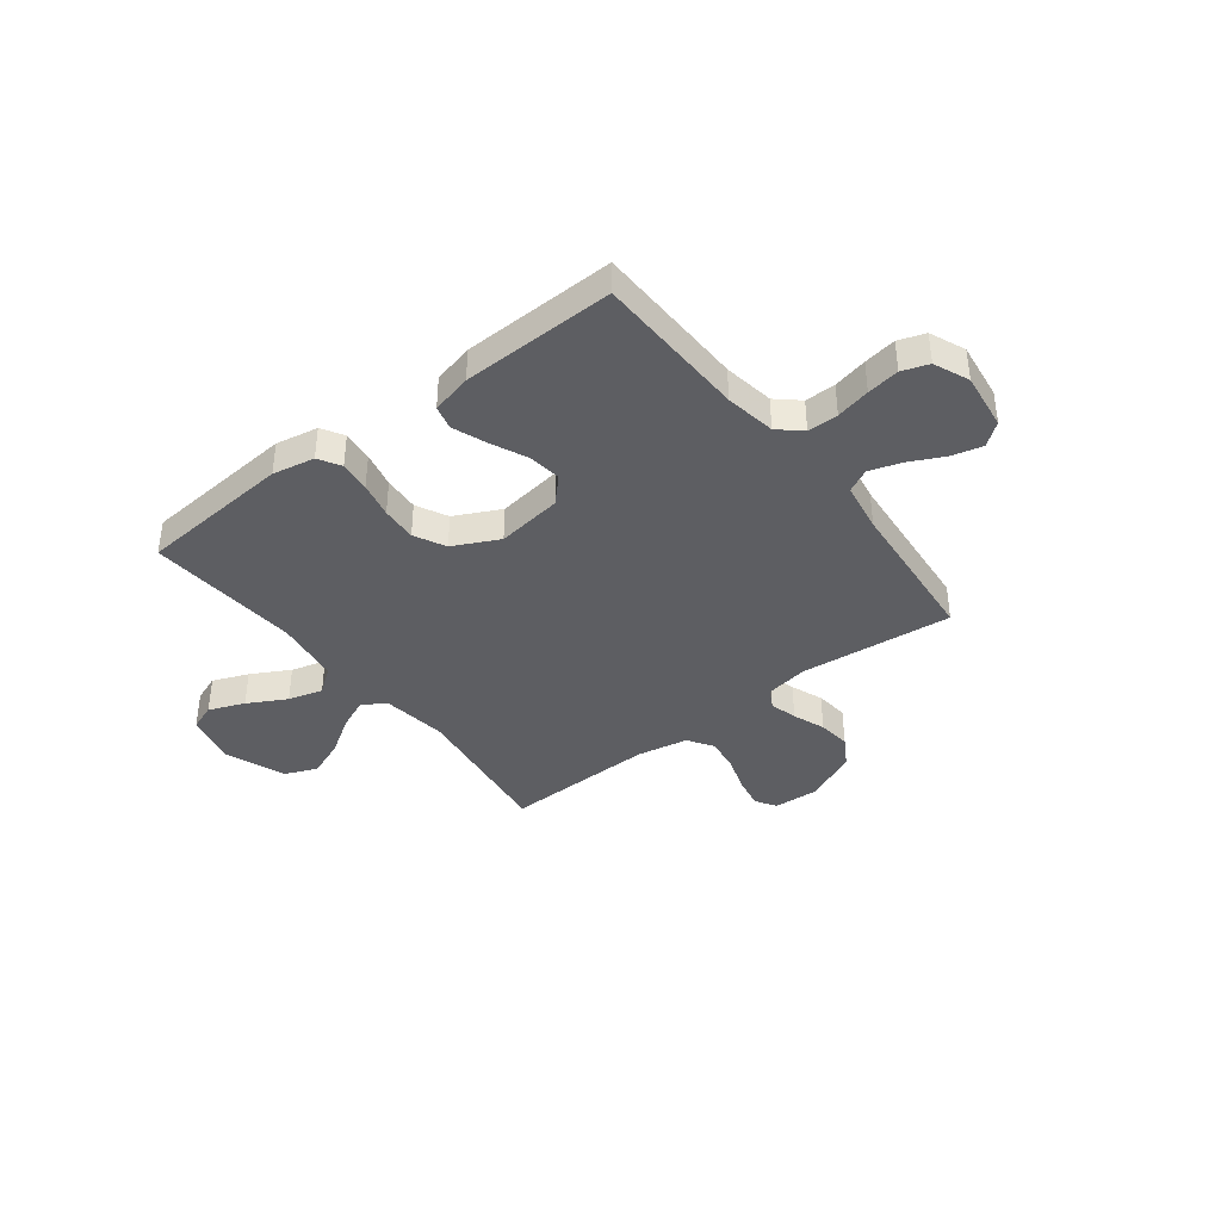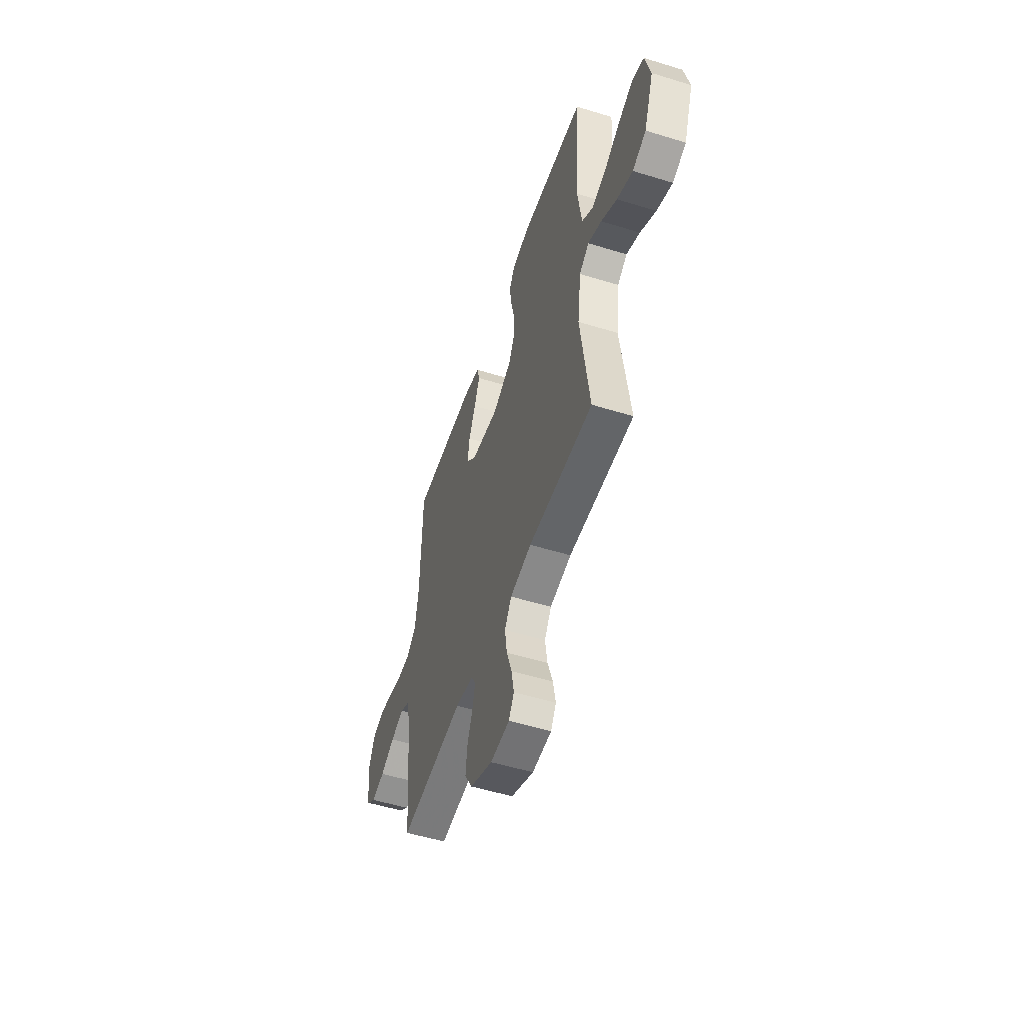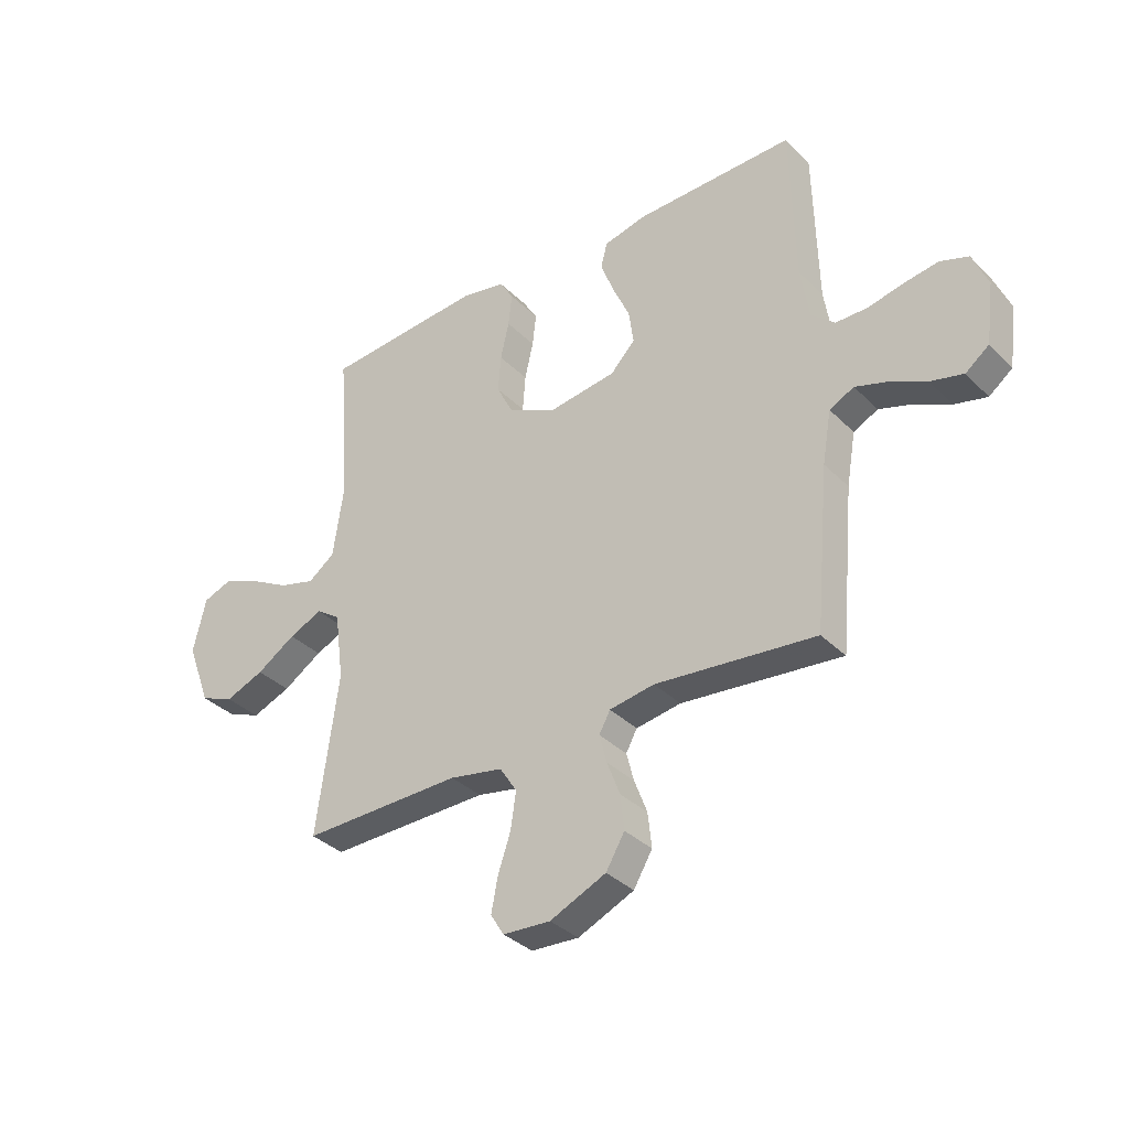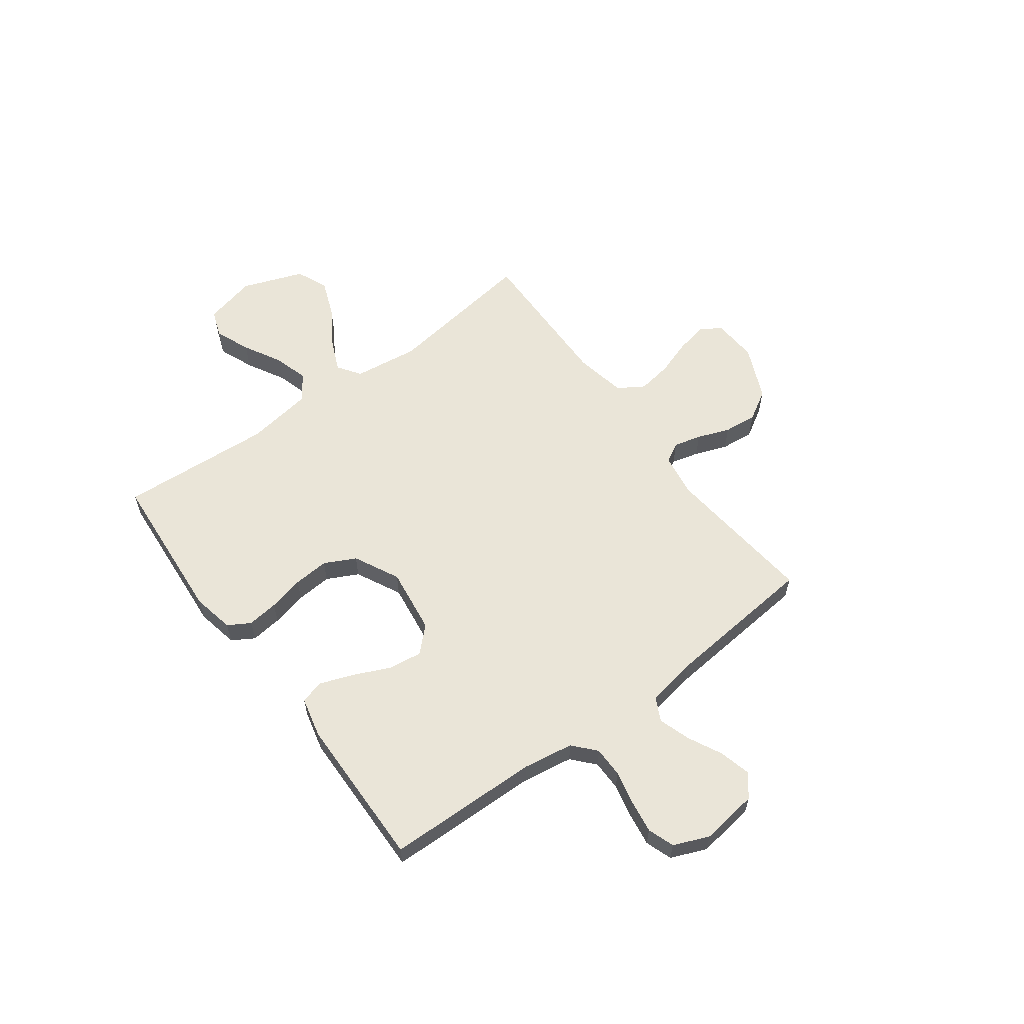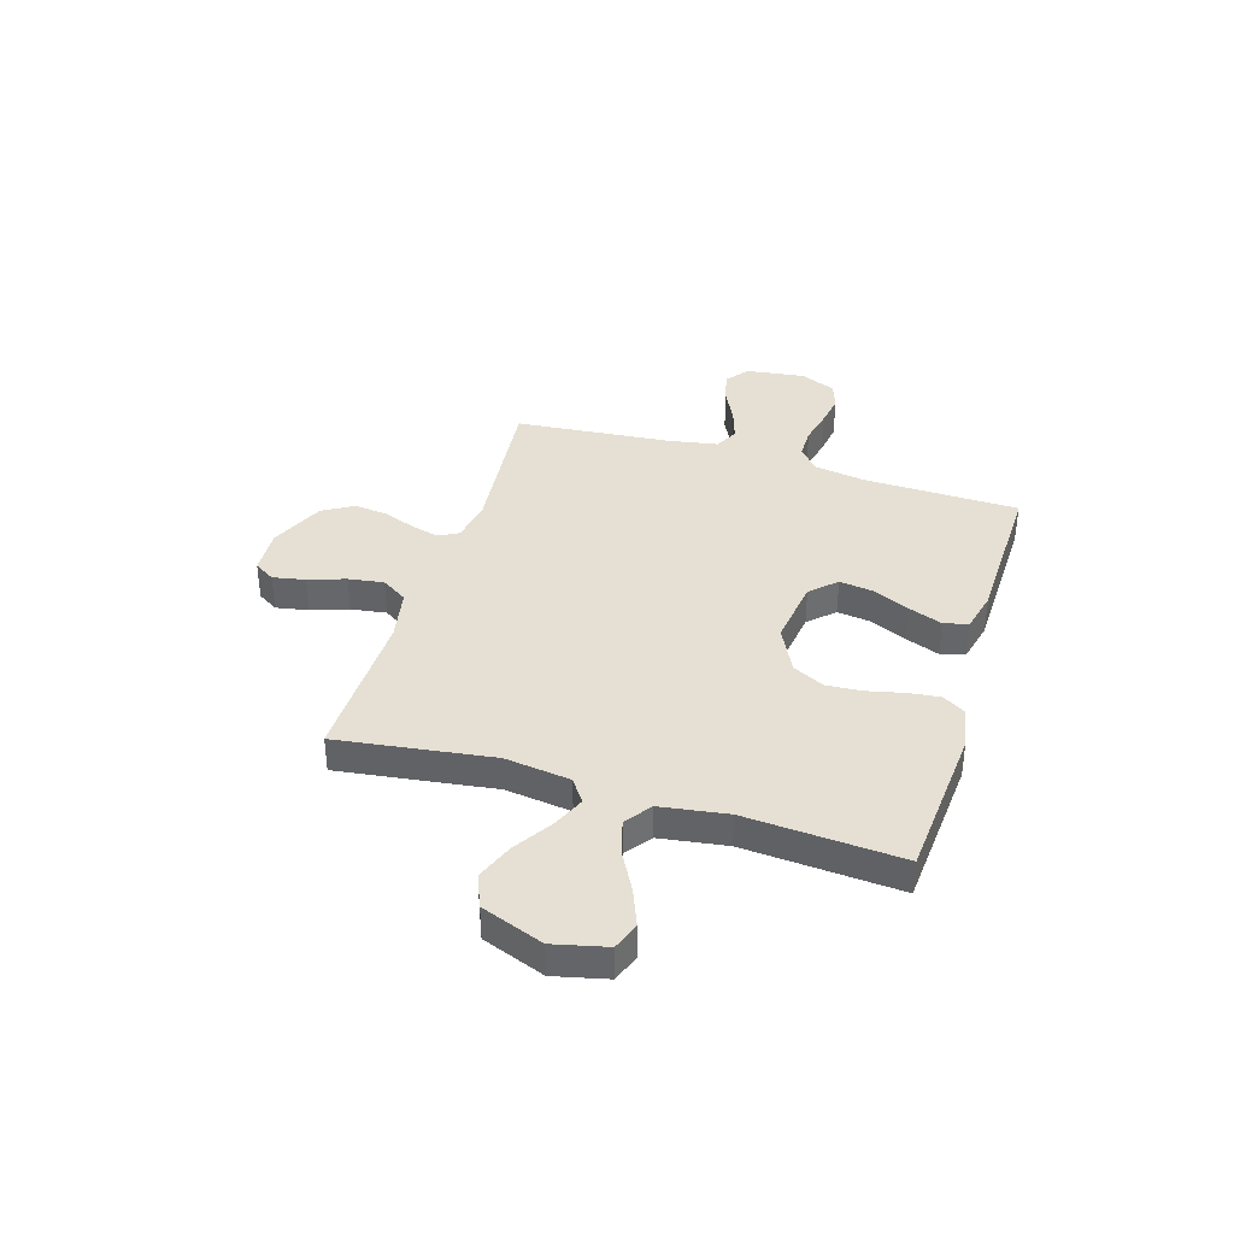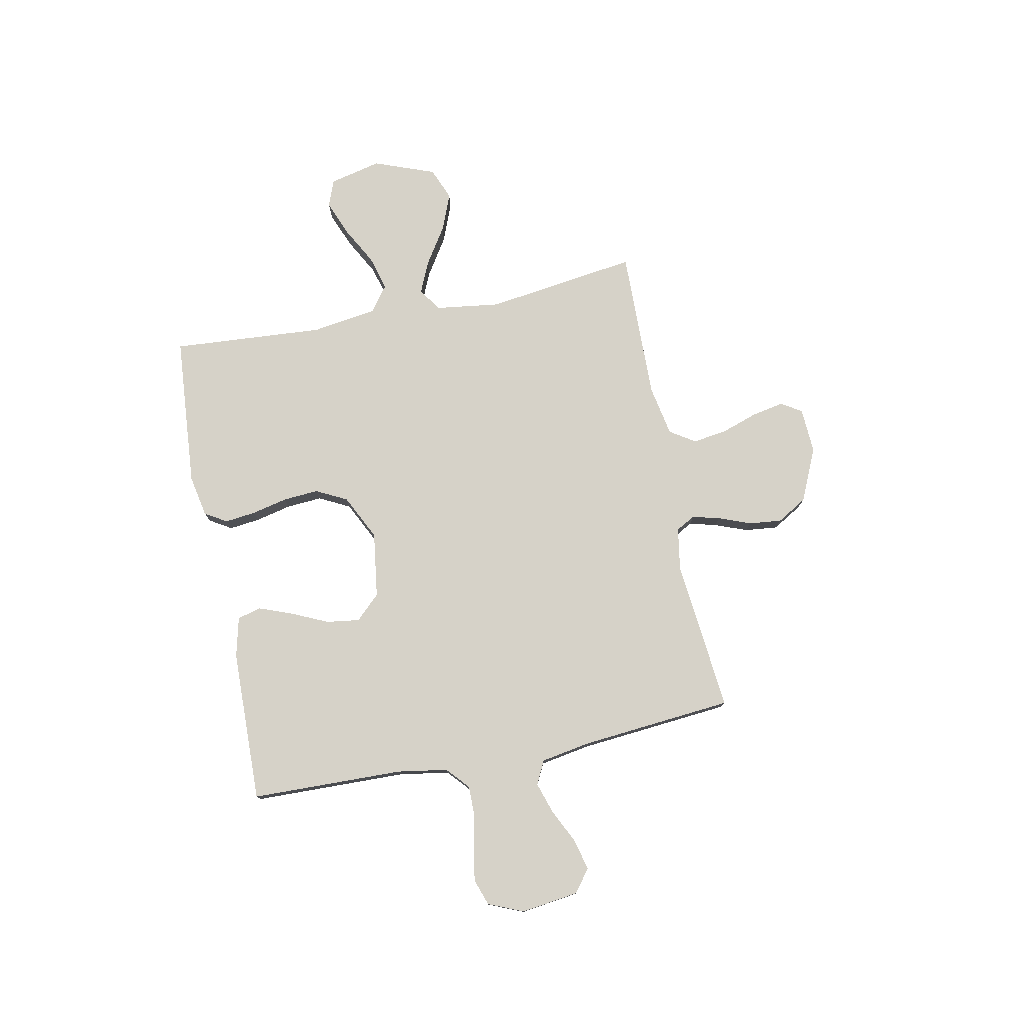
<metadata>
{"format":"obj","ext":"obj","renderer":"f3d","projection":"perspective","resolution":1024,"background":"white","views":[{"elev":-39.2,"azim":37.7,"up":"+Y"},{"elev":-52.5,"azim":-108.4,"up":"+Z"},{"elev":-34.8,"azim":37.6,"up":"+Z"},{"elev":59.4,"azim":53.3,"up":"+Y"},{"elev":38.0,"azim":-73.0,"up":"+Y"},{"elev":77.5,"azim":78.7,"up":"+Y"}]}
</metadata>
<code>
v 0.5 0.07 0.5
v 0.507 0.07 0.2
v 0.523 0.07 0.101
v 0.567 0.07 0.062
v 0.627 0.07 0.062
v 0.694 0.07 0.077
v 0.758 0.07 0.087
v 0.81 0.07 0.069
v 0.839 0.07 0
v 0.824 0.07 -0.113
v 0.78 0.07 -0.147
v 0.719 0.07 -0.132
v 0.652 0.07 -0.099
v 0.59 0.07 -0.079
v 0.544 0.07 -0.102
v 0.527 0.07 -0.2
v 0.5 0.07 -0.5
v 0.2 0.07 -0.47
v 0.116 0.07 -0.484
v 0.095 0.07 -0.522
v 0.109 0.07 -0.576
v 0.133 0.07 -0.639
v 0.14 0.07 -0.704
v 0.105 0.07 -0.763
v 0 0.07 -0.81
v -0.089 0.07 -0.805
v -0.114 0.07 -0.765
v -0.102 0.07 -0.702
v -0.078 0.07 -0.631
v -0.068 0.07 -0.563
v -0.1 0.07 -0.513
v -0.2 0.07 -0.494
v -0.5 0.07 -0.5
v -0.459 0.07 -0.2
v -0.476 0.07 -0.073
v -0.521 0.07 -0.042
v -0.584 0.07 -0.07
v -0.657 0.07 -0.117
v -0.73 0.07 -0.146
v -0.793 0.07 -0.12
v -0.838 0.07 0
v -0.814 0.07 0.102
v -0.761 0.07 0.122
v -0.691 0.07 0.094
v -0.616 0.07 0.053
v -0.548 0.07 0.034
v -0.498 0.07 0.071
v -0.479 0.07 0.2
v -0.5 0.07 0.5
v -0.2 0.07 0.524
v -0.118 0.07 0.508
v -0.092 0.07 0.465
v -0.099 0.07 0.404
v -0.115 0.07 0.334
v -0.12 0.07 0.264
v -0.089 0.07 0.203
v 0 0.07 0.159
v 0.129 0.07 0.177
v 0.175 0.07 0.225
v 0.166 0.07 0.29
v 0.134 0.07 0.361
v 0.109 0.07 0.427
v 0.121 0.07 0.474
v 0.2 0.07 0.493
v 0.5 0 0.5
v 0.507 0 0.2
v 0.523 0 0.101
v 0.567 0 0.062
v 0.627 0 0.062
v 0.694 0 0.077
v 0.758 0 0.087
v 0.81 0 0.069
v 0.839 0 0
v 0.824 0 -0.113
v 0.78 0 -0.147
v 0.719 0 -0.132
v 0.652 0 -0.099
v 0.59 0 -0.079
v 0.544 0 -0.102
v 0.527 0 -0.2
v 0.5 0 -0.5
v 0.2 0 -0.47
v 0.116 0 -0.484
v 0.095 0 -0.522
v 0.109 0 -0.576
v 0.133 0 -0.639
v 0.14 0 -0.704
v 0.105 0 -0.763
v 0 0 -0.81
v -0.089 0 -0.805
v -0.114 0 -0.765
v -0.102 0 -0.702
v -0.078 0 -0.631
v -0.068 0 -0.563
v -0.1 0 -0.513
v -0.2 0 -0.494
v -0.5 0 -0.5
v -0.459 0 -0.2
v -0.476 0 -0.073
v -0.521 0 -0.042
v -0.584 0 -0.07
v -0.657 0 -0.117
v -0.73 0 -0.146
v -0.793 0 -0.12
v -0.838 0 0
v -0.814 0 0.102
v -0.761 0 0.122
v -0.691 0 0.094
v -0.616 0 0.053
v -0.548 0 0.034
v -0.498 0 0.071
v -0.479 0 0.2
v -0.5 0 0.5
v -0.2 0 0.524
v -0.118 0 0.508
v -0.092 0 0.465
v -0.099 0 0.404
v -0.115 0 0.334
v -0.12 0 0.264
v -0.089 0 0.203
v 0 0 0.159
v 0.129 0 0.177
v 0.175 0 0.225
v 0.166 0 0.29
v 0.134 0 0.361
v 0.109 0 0.427
v 0.121 0 0.474
v 0.2 0 0.493
f 63 64 1 2
f 60 61 62 63
f 60 63 2 3
f 59 60 3 4
f 58 59 4
f 57 58 4
f 51 52 53 54
f 51 54 55
f 48 49 50 51
f 47 48 51 55
f 46 47 55 56
f 42 43 44 45
f 42 45 46
f 41 42 46
f 40 41 46
f 37 38 39 40
f 36 37 40 46
f 35 36 46 56
f 32 33 34
f 31 32 34 35
f 26 27 28 29
f 26 29 30
f 25 26 30
f 24 25 30
f 21 22 23 24
f 20 21 24 30
f 19 20 30 31
f 16 17 18
f 15 16 18 19
f 10 11 12 13
f 10 13 14
f 9 10 14
f 8 9 14
f 5 6 7 8
f 5 8 14 15
f 31 35 56 57
f 31 57 4
f 15 19 31
f 4 5 15 31
f 66 65 128 127
f 127 126 125 124
f 67 66 127 124
f 68 67 124 123
f 68 123 122
f 68 122 121
f 118 117 116 115
f 119 118 115
f 115 114 113 112
f 119 115 112 111
f 120 119 111 110
f 109 108 107 106
f 110 109 106
f 110 106 105
f 110 105 104
f 104 103 102 101
f 110 104 101 100
f 120 110 100 99
f 98 97 96
f 99 98 96 95
f 93 92 91 90
f 94 93 90
f 94 90 89
f 94 89 88
f 88 87 86 85
f 94 88 85 84
f 95 94 84 83
f 82 81 80
f 83 82 80 79
f 77 76 75 74
f 78 77 74
f 78 74 73
f 78 73 72
f 72 71 70 69
f 79 78 72 69
f 121 120 99 95
f 68 121 95
f 95 83 79
f 95 79 69 68
f 1 65 66 2
f 2 66 67 3
f 3 67 68 4
f 4 68 69 5
f 5 69 70 6
f 6 70 71 7
f 7 71 72 8
f 8 72 73 9
f 9 73 74 10
f 10 74 75 11
f 11 75 76 12
f 12 76 77 13
f 13 77 78 14
f 14 78 79 15
f 15 79 80 16
f 16 80 81 17
f 17 81 82 18
f 18 82 83 19
f 19 83 84 20
f 20 84 85 21
f 21 85 86 22
f 22 86 87 23
f 23 87 88 24
f 24 88 89 25
f 25 89 90 26
f 26 90 91 27
f 27 91 92 28
f 28 92 93 29
f 29 93 94 30
f 30 94 95 31
f 31 95 96 32
f 32 96 97 33
f 33 97 98 34
f 34 98 99 35
f 35 99 100 36
f 36 100 101 37
f 37 101 102 38
f 38 102 103 39
f 39 103 104 40
f 40 104 105 41
f 41 105 106 42
f 42 106 107 43
f 43 107 108 44
f 44 108 109 45
f 45 109 110 46
f 46 110 111 47
f 47 111 112 48
f 48 112 113 49
f 49 113 114 50
f 50 114 115 51
f 51 115 116 52
f 52 116 117 53
f 53 117 118 54
f 54 118 119 55
f 55 119 120 56
f 56 120 121 57
f 57 121 122 58
f 58 122 123 59
f 59 123 124 60
f 60 124 125 61
f 61 125 126 62
f 62 126 127 63
f 63 127 128 64
f 64 128 65 1

</code>
